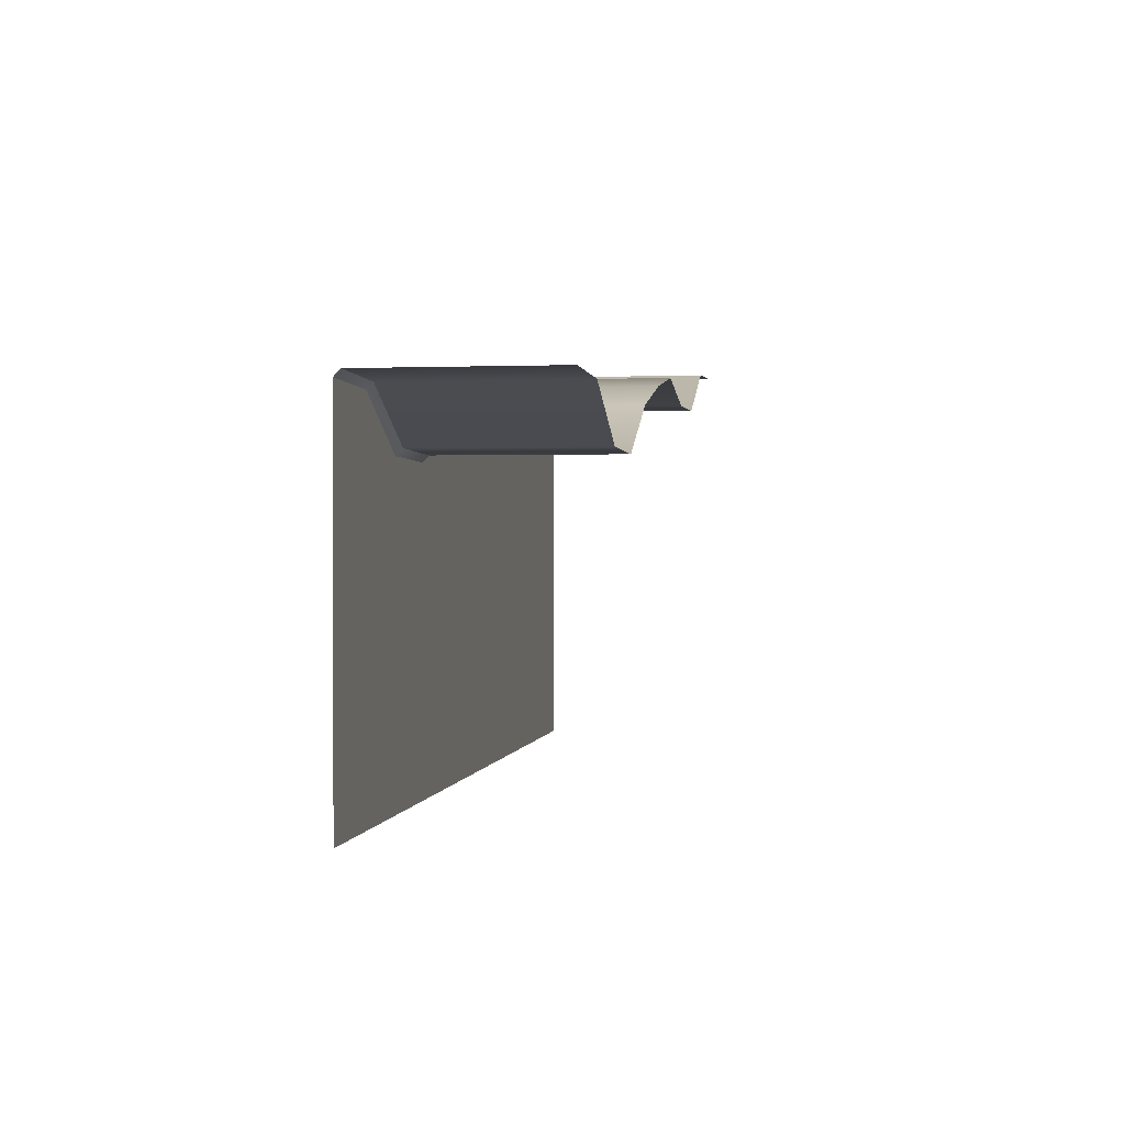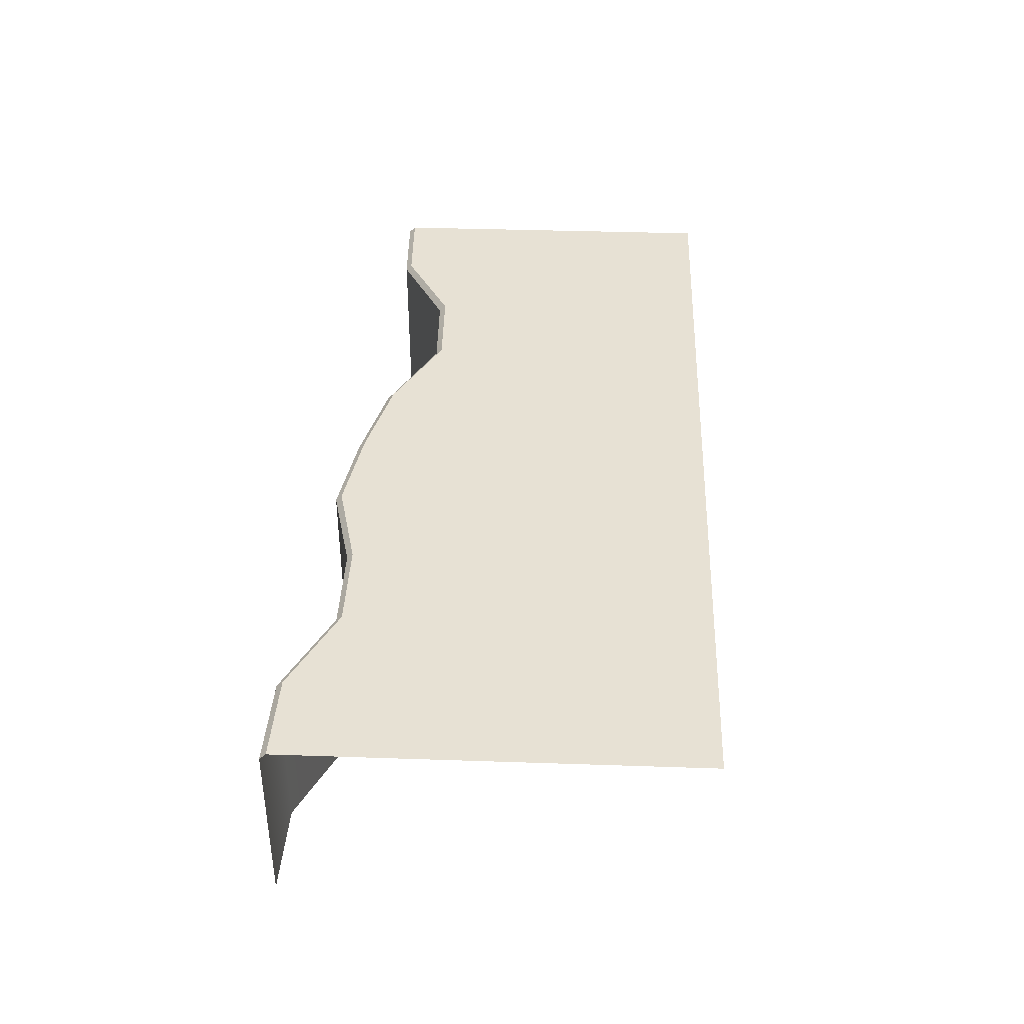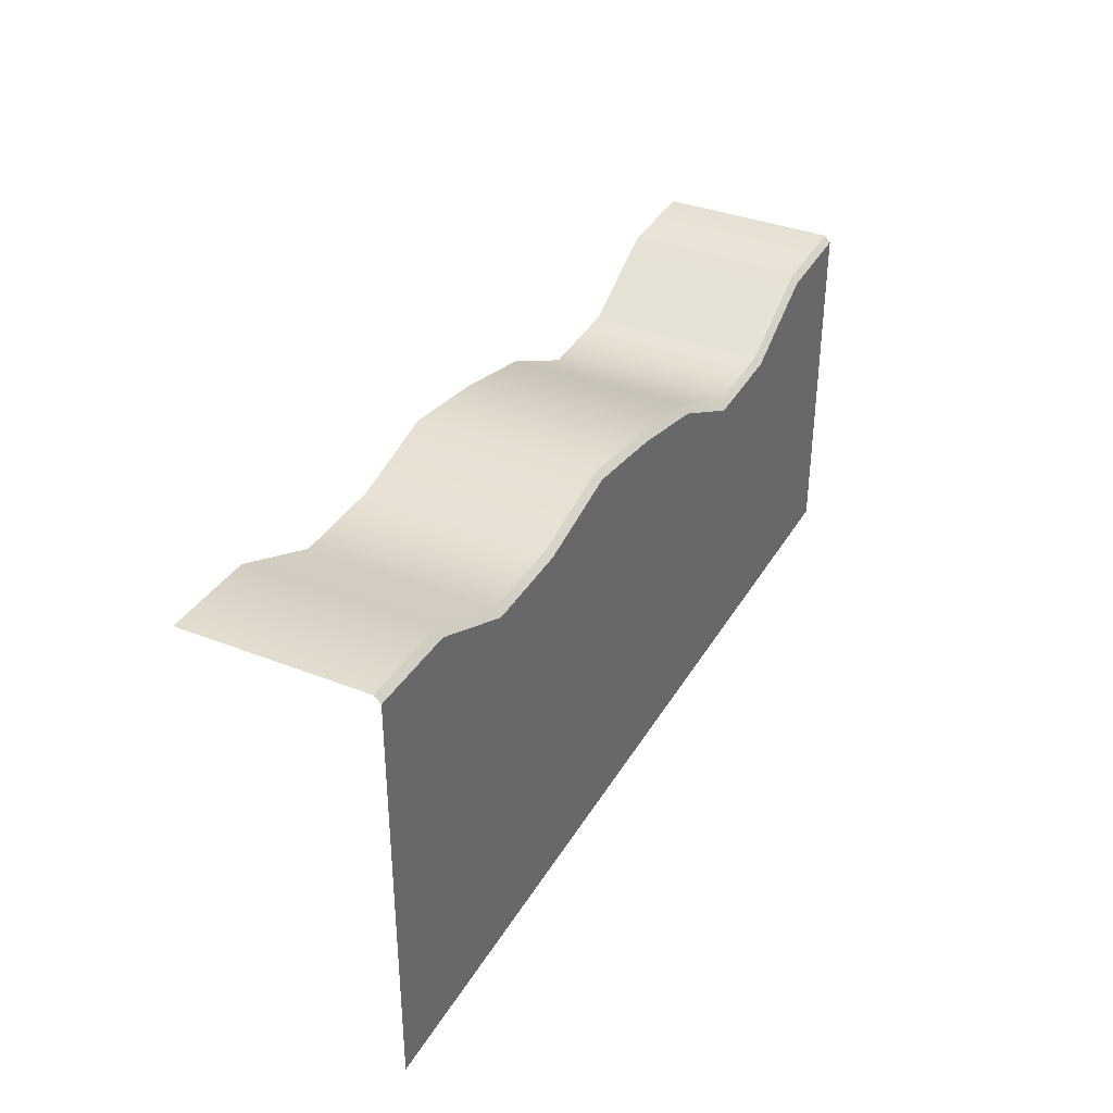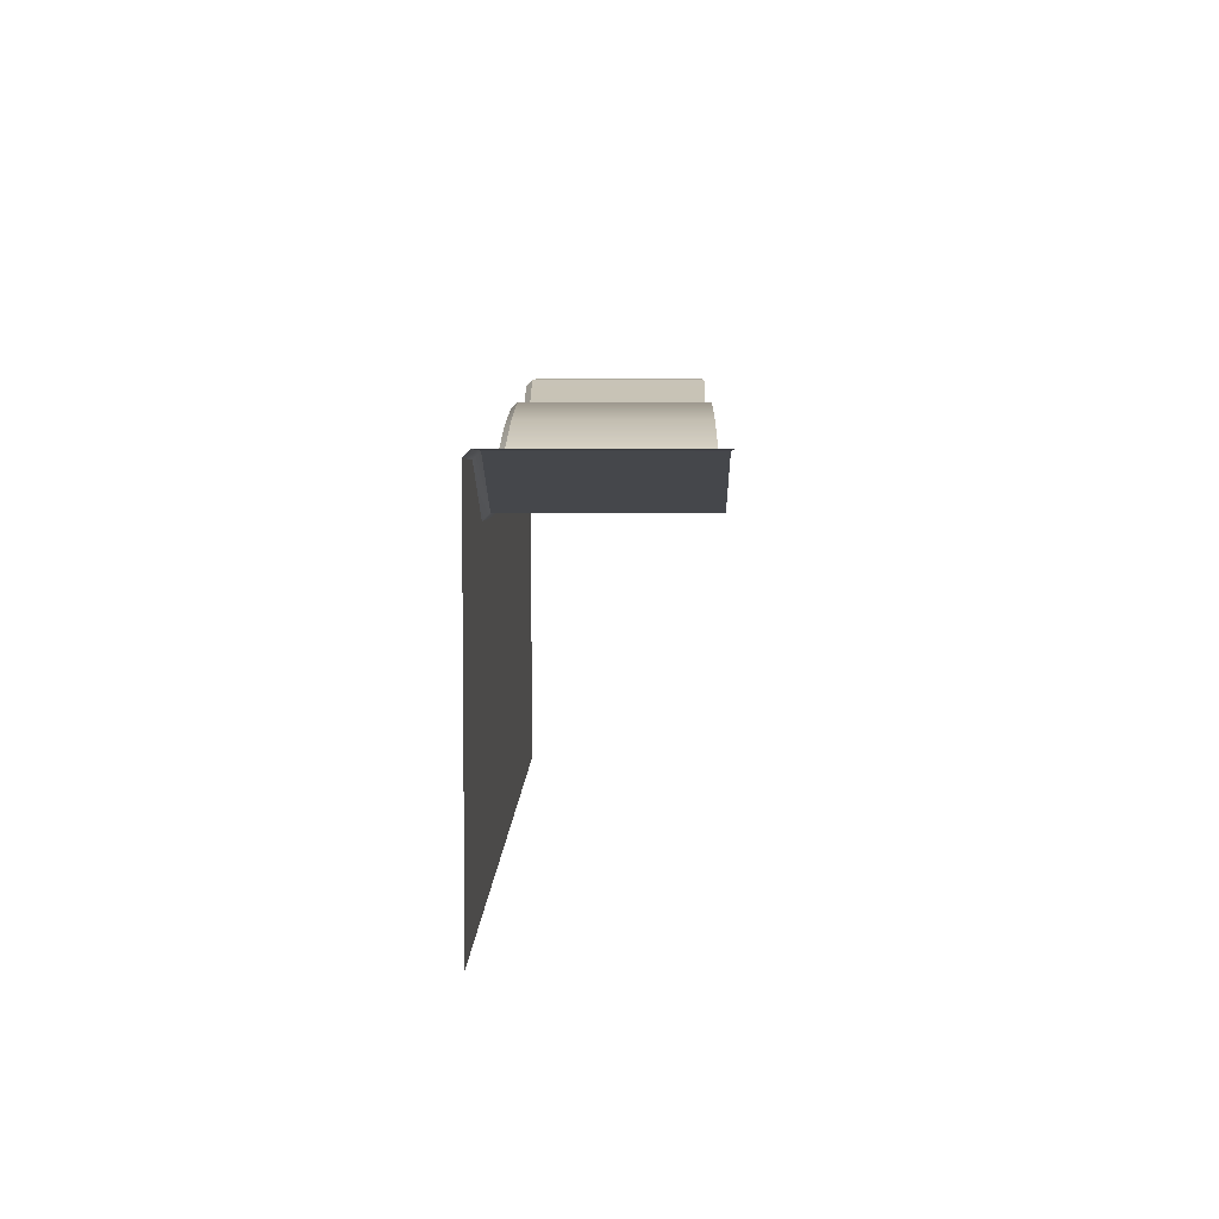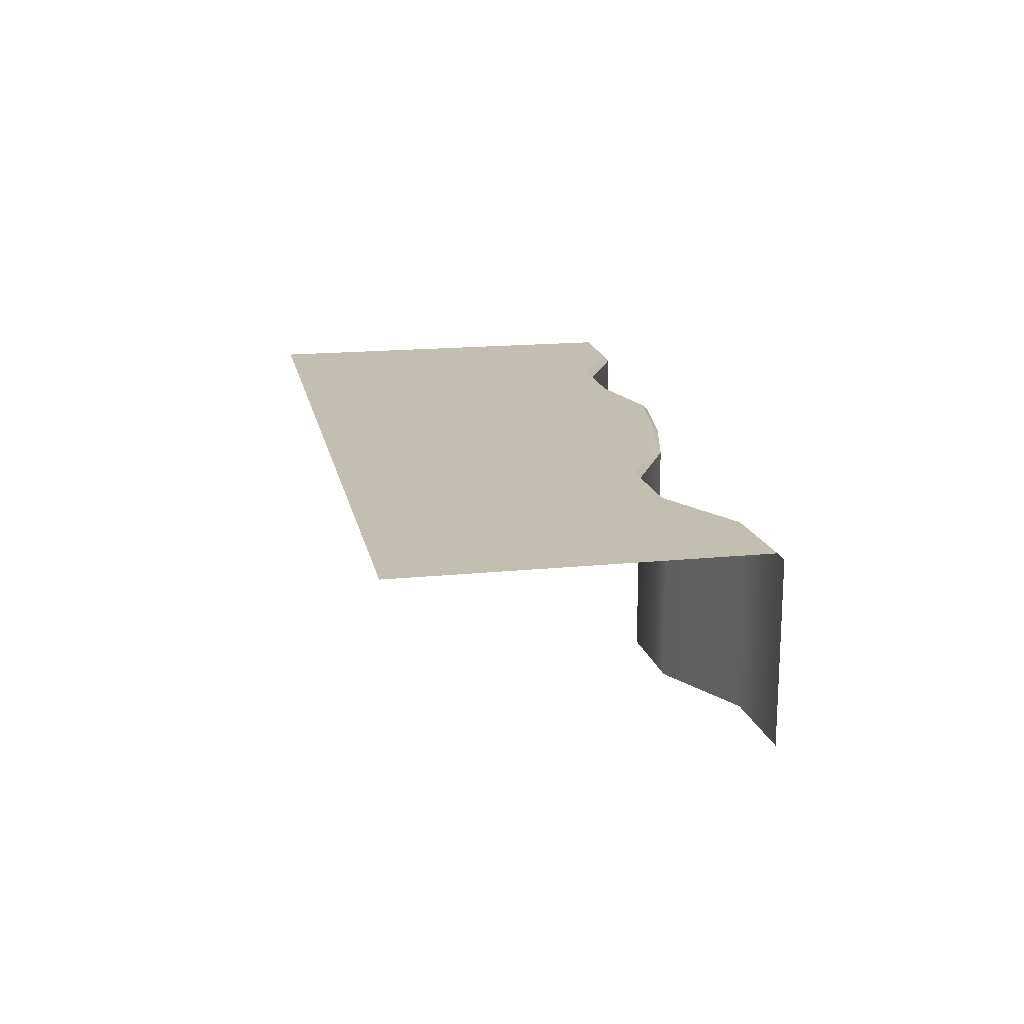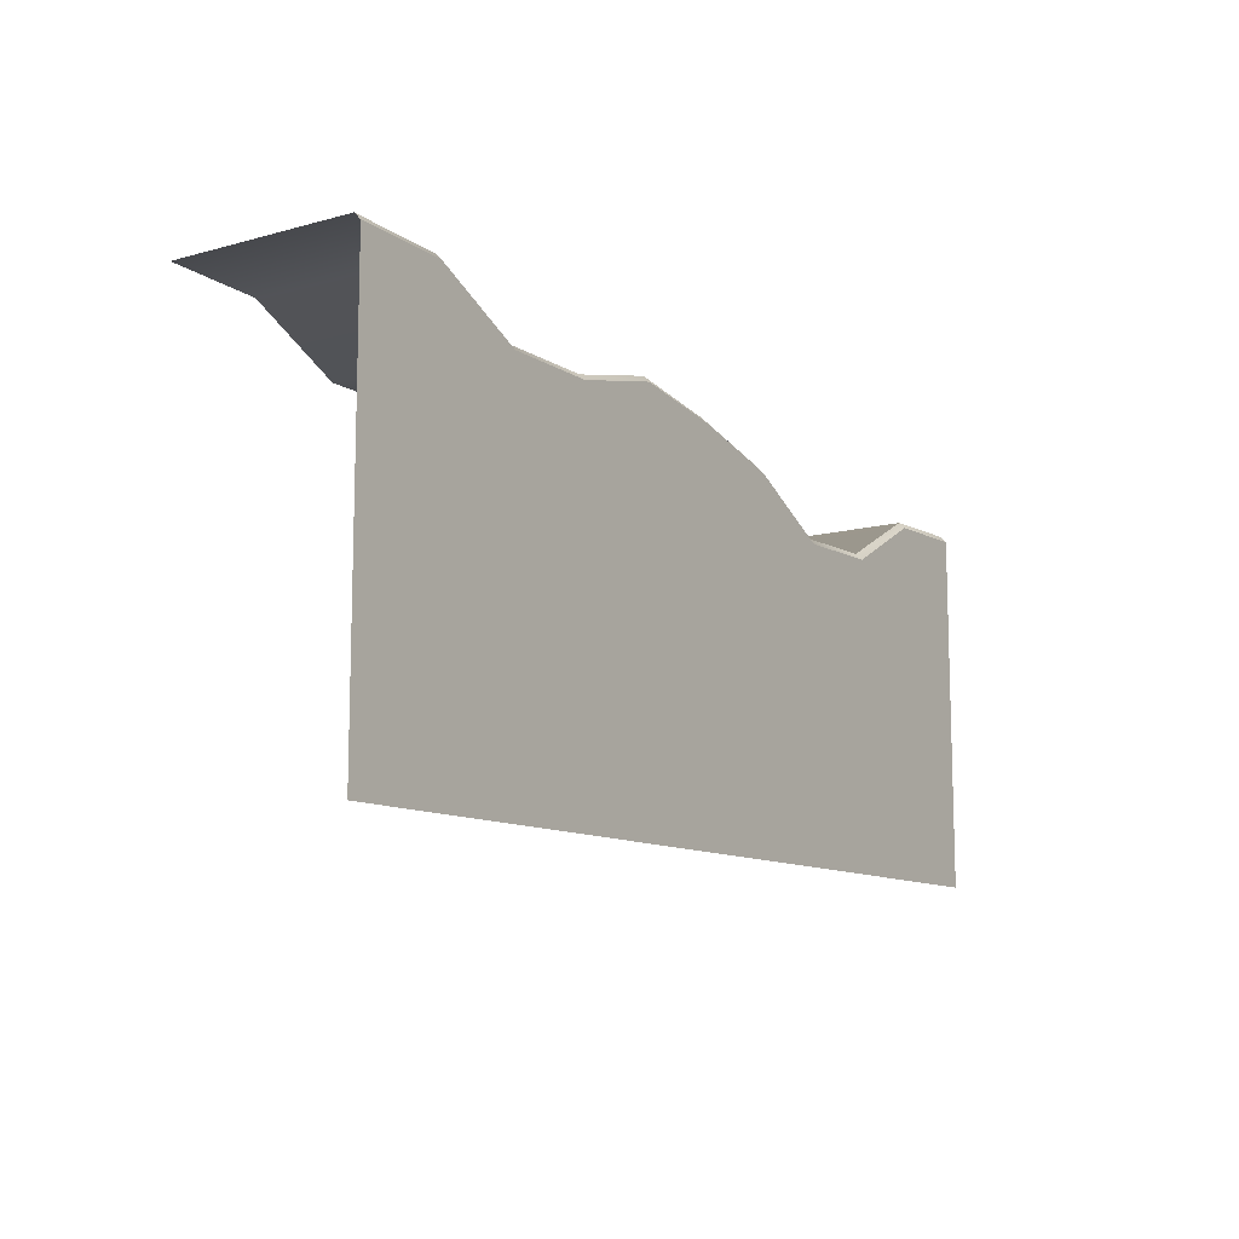
<metadata>
{"format":"obj","ext":"obj","renderer":"f3d","projection":"perspective","resolution":1024,"background":"white","views":[{"elev":0.9,"azim":100.0,"up":"+Y"},{"elev":39.4,"azim":-87.6,"up":"+Z"},{"elev":36.5,"azim":-62.9,"up":"+Y"},{"elev":5.3,"azim":90.9,"up":"+Y"},{"elev":17.1,"azim":78.6,"up":"+Z"},{"elev":-11.0,"azim":-56.1,"up":"+Y"}]}
</metadata>
<code>
g default
v -500 -224.1 100
v -300 -224.1 100
v -500 224.1 -100
v -300 172.8 -100
v -400 -224.1 100
v -400 221.6 -100
v -200 -224.1 100
v -100 -224.1 100
v -0.02734 -224.1 100
v 99.97 -224.1 100
v 200 -224.1 100
v 300 -224.1 100
v 400 -224.1 100
v -200 172.8 -100
v -100 196.9 -100
v -0.02734 181.2 -100
v 99.97 156.4 -100
v 200 104.4 -100
v 300 107.4 -100
v 400 160.1 -100
v 500 -224.1 100
v 500 164 -100
v -500 217.2 100
v -500 224.1 93.08
v -401.4 214.8 100
v -400 221.6 93.08
v -300 172.8 93.08
v -302.3 166.3 100
v -202.1 166.2 100
v -200 172.8 93.08
v -101 190 100
v -100 196.9 93.08
v 0.1211 174.2 100
v -0.02637 181.2 93.08
v 99.7 149.4 100
v 99.97 156.4 93.08
v 198.2 97.67 100
v 200 104.4 93.08
v 300 100.3 100
v 300 107.4 92.88
v 400 160.1 93.08
v 398.3 153.3 100
v 499.6 157.1 100
v 500 164 93.08
g Beginning_City_Level_Piece_3
f 24 23 25 26
f 26 25 28 27
f 27 28 29 30
f 30 29 31 32
f 32 31 33 34
f 34 33 35 36
f 36 35 37 38
f 38 37 39 40
f 40 39 42 41
f 41 42 43 44
f 1 5 25 23
f 24 26 6 3
f 25 5 2 28
f 6 26 27 4
f 4 27 30 14
f 28 2 7 29
f 12 13 42 39
f 11 12 39 37
f 10 11 37 35
f 9 10 35 33
f 7 8 31 29
f 8 9 33 31
f 40 41 20 19
f 38 40 19 18
f 36 38 18 17
f 34 36 17 16
f 30 32 15 14
f 32 34 16 15
f 42 13 21 43
f 20 41 44 22

</code>
